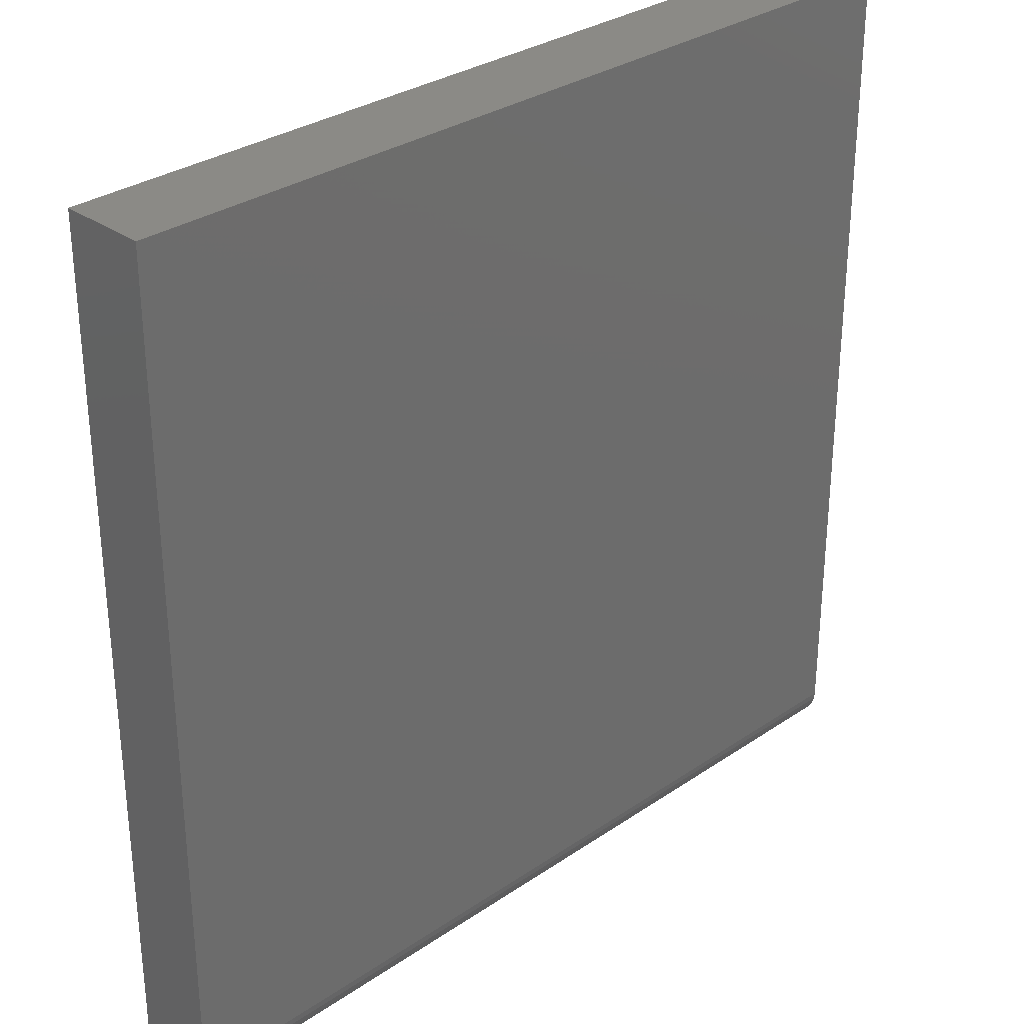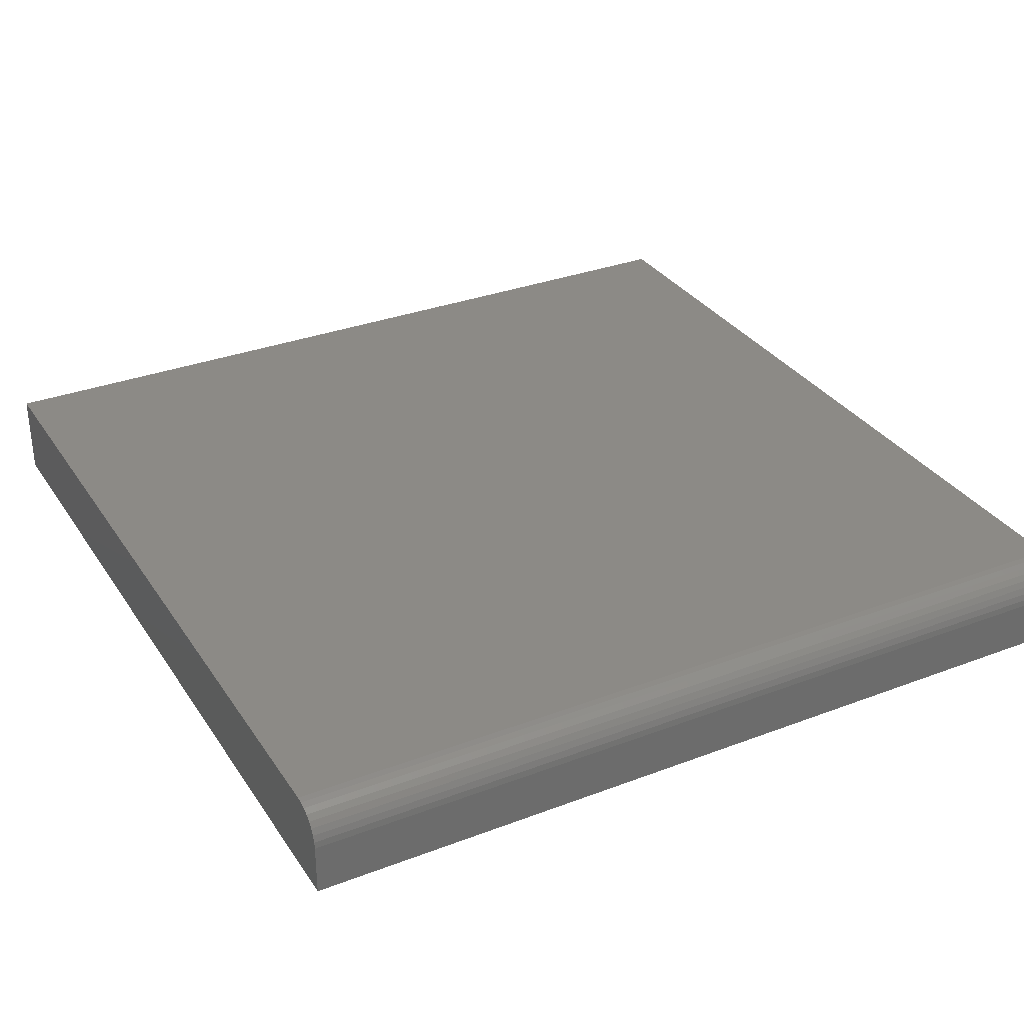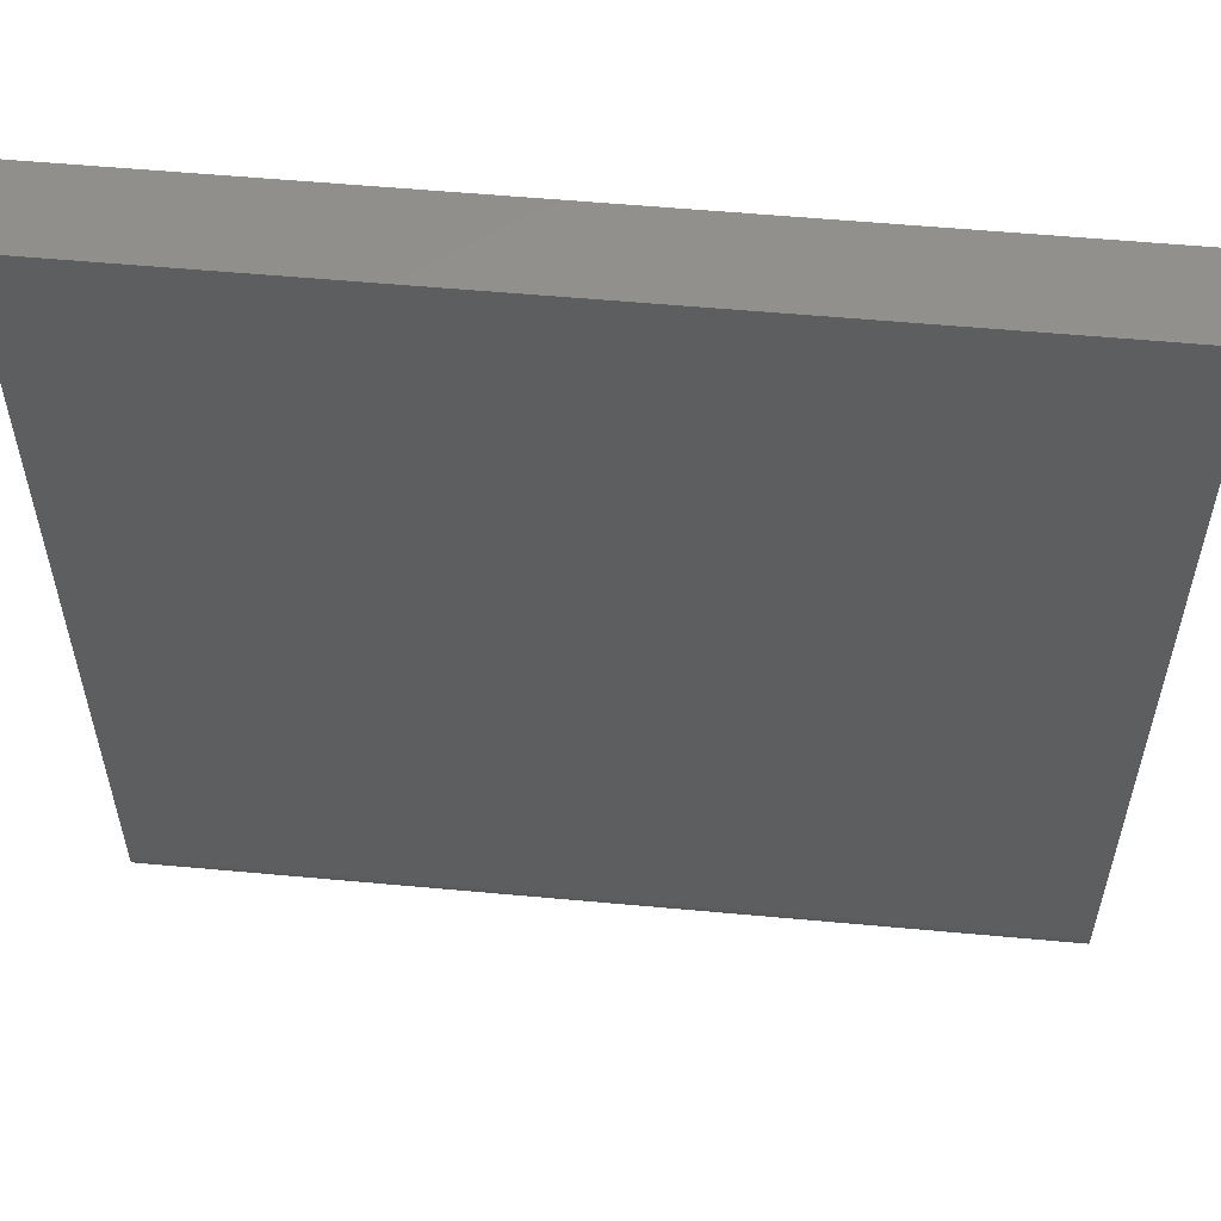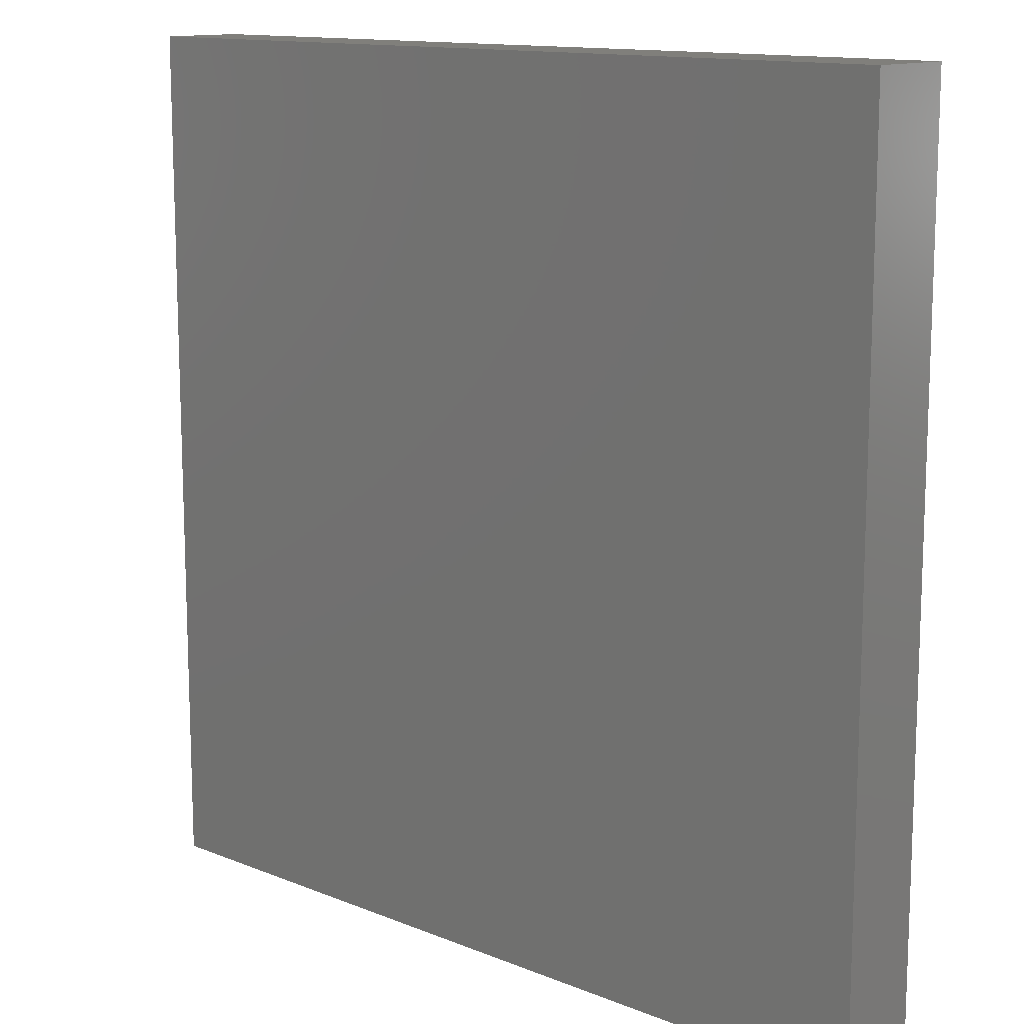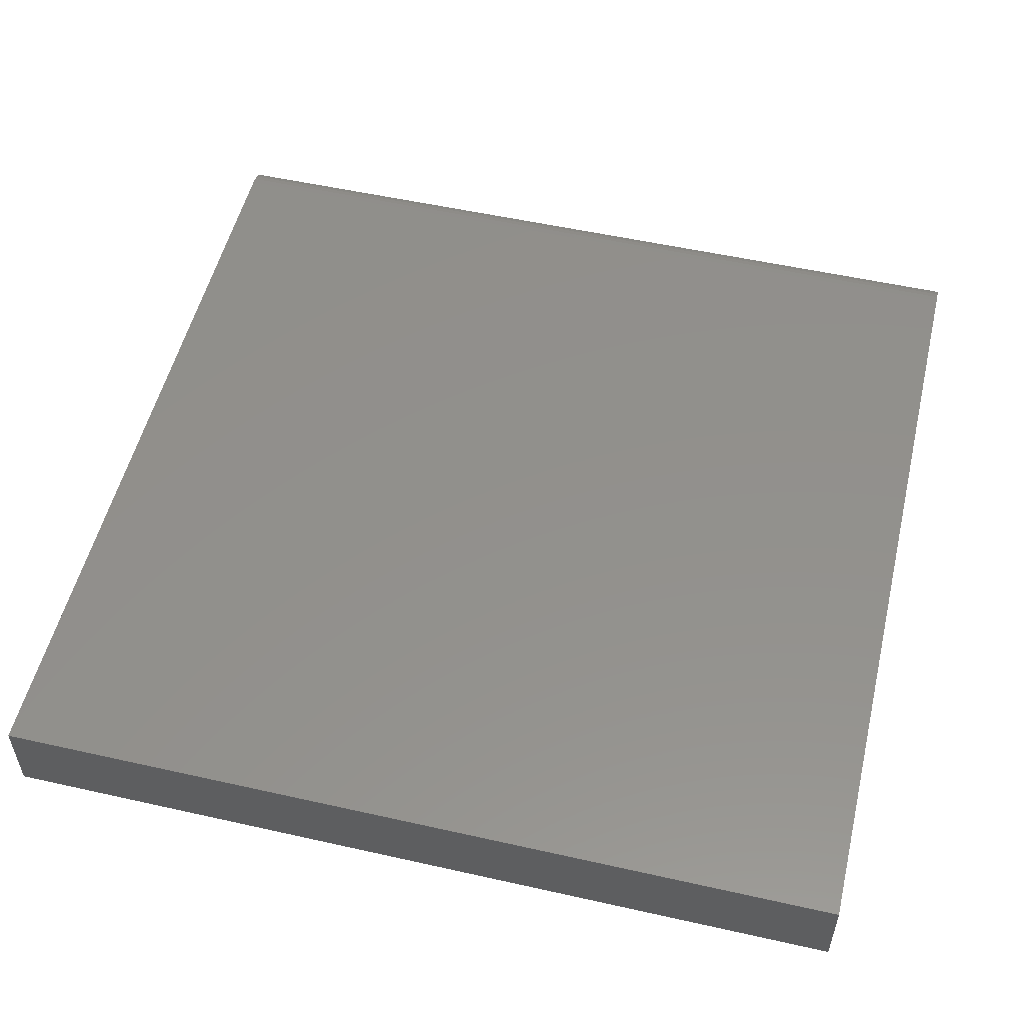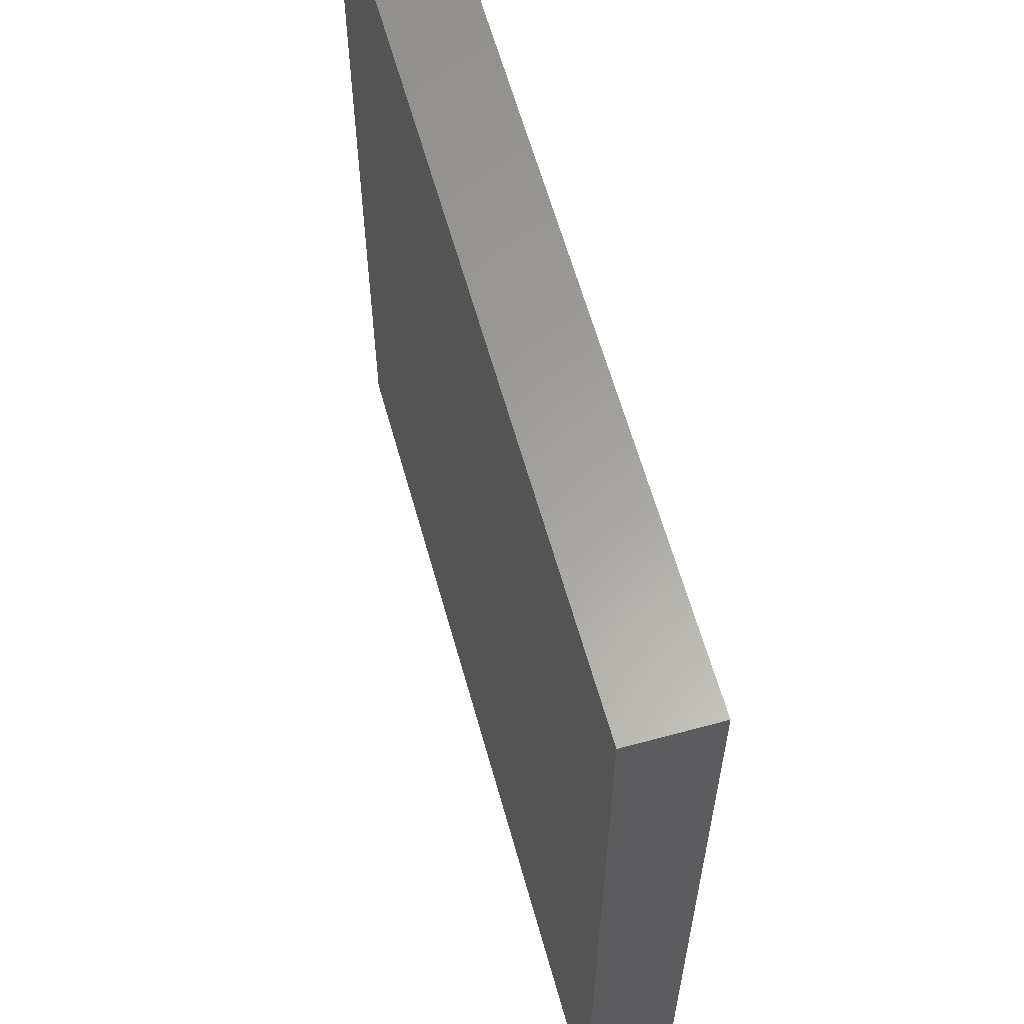
<metadata>
{"format":"stl","ext":"stl","renderer":"f3d","projection":"perspective","resolution":1024,"background":"white","views":[{"elev":30.8,"azim":-44.3,"up":"+Y"},{"elev":32.1,"azim":-28.1,"up":"+Z"},{"elev":56.0,"azim":5.5,"up":"+Y"},{"elev":12.9,"azim":-137.1,"up":"+Y"},{"elev":53.5,"azim":-166.5,"up":"+Z"},{"elev":61.4,"azim":-105.5,"up":"+Y"}]}
</metadata>
<code>
# stl→obj: 24 verts, 44 faces
v -0.5938 -0.3906 0.1172
v 0.5938 -0.3906 0.1172
v -0.5938 0.75 0.1172
v 0.5938 0.75 0.1172
v -0.5938 -0.4375 0.07031
v -0.5938 -0.4366 0.07946
v -0.5938 -0.4339 0.08825
v -0.5938 -0.4375 0
v -0.5938 -0.4296 0.09635
v -0.5938 -0.4238 0.1035
v -0.5938 -0.4167 0.1093
v -0.5938 -0.4086 0.1136
v -0.5938 -0.3998 0.1163
v -0.5938 0.75 0
v 0.5938 -0.4238 0.1035
v 0.5938 -0.4086 0.1136
v 0.5938 -0.4167 0.1093
v 0.5938 -0.3998 0.1163
v 0.5938 -0.4296 0.09635
v 0.5938 -0.4339 0.08825
v 0.5938 -0.4366 0.07946
v 0.5938 -0.4375 0.07031
v 0.5938 -0.4375 0
v 0.5938 0.75 0
f 1 2 3
f 3 2 4
f 5 6 7
f 8 5 7
f 8 7 9
f 8 9 10
f 8 10 11
f 8 11 12
f 8 12 13
f 8 13 1
f 8 1 3
f 8 3 14
f 15 16 17
f 18 16 15
f 18 15 19
f 18 19 20
f 18 20 21
f 18 21 22
f 18 22 23
f 18 23 2
f 2 23 4
f 4 23 24
f 5 8 22
f 22 8 23
f 5 22 6
f 6 22 21
f 6 21 7
f 7 21 20
f 7 20 9
f 9 20 19
f 9 19 10
f 10 19 15
f 10 15 11
f 11 15 17
f 11 17 12
f 12 17 16
f 12 16 13
f 13 16 18
f 13 18 1
f 1 18 2
f 8 14 23
f 23 14 24
f 4 24 3
f 3 24 14

</code>
